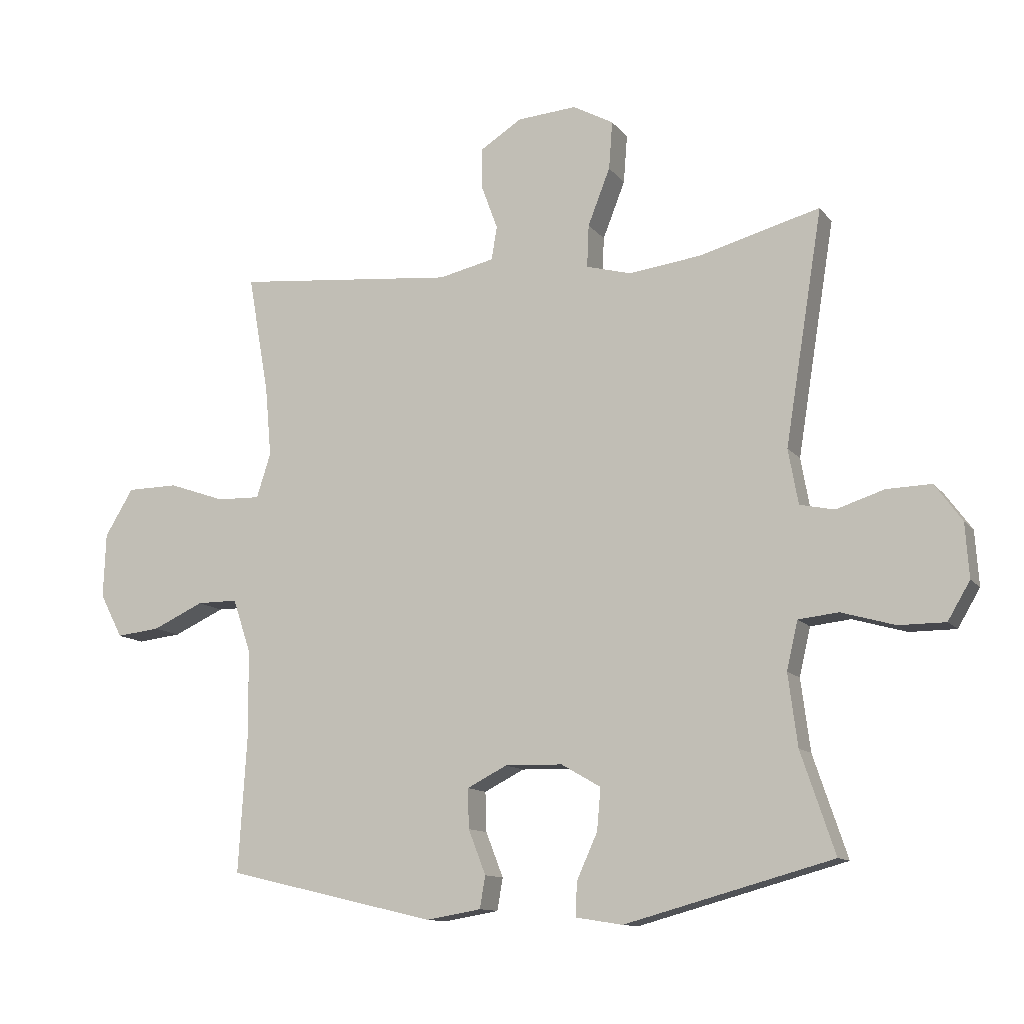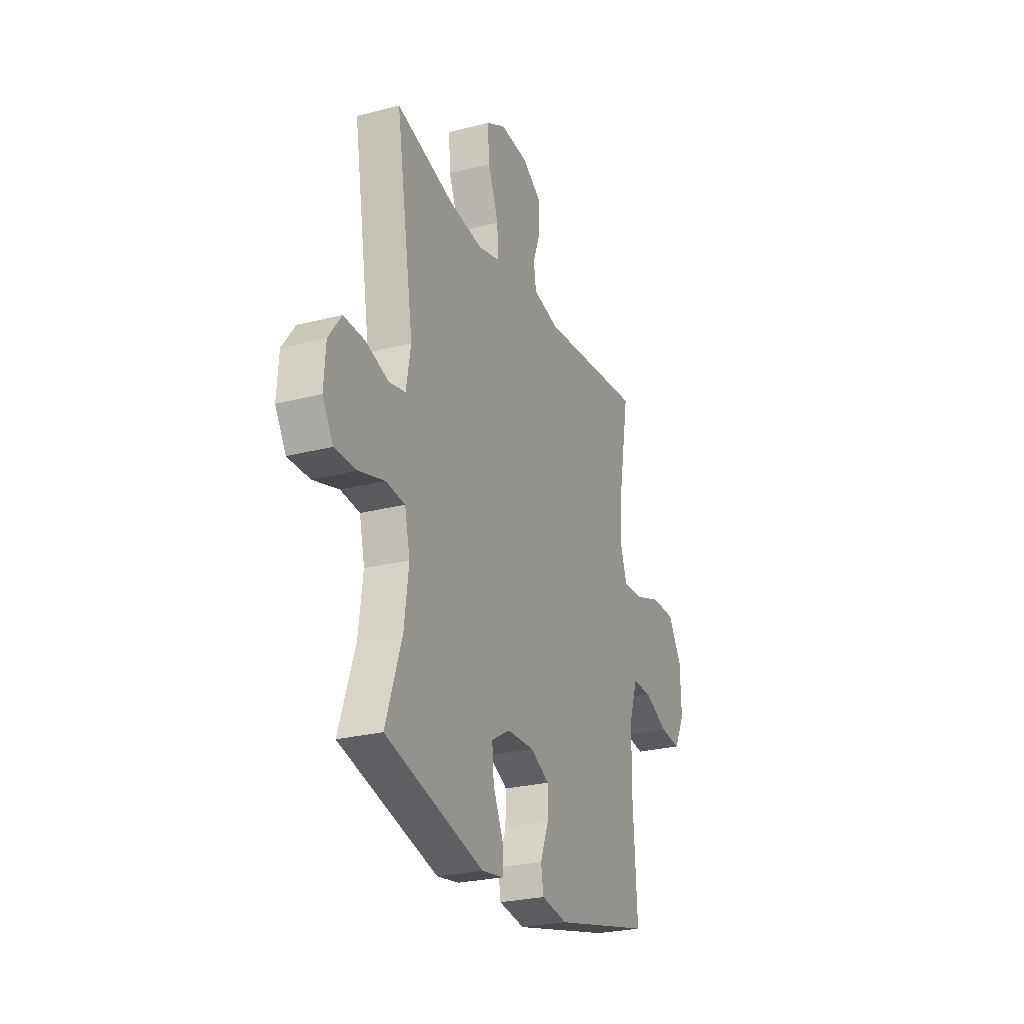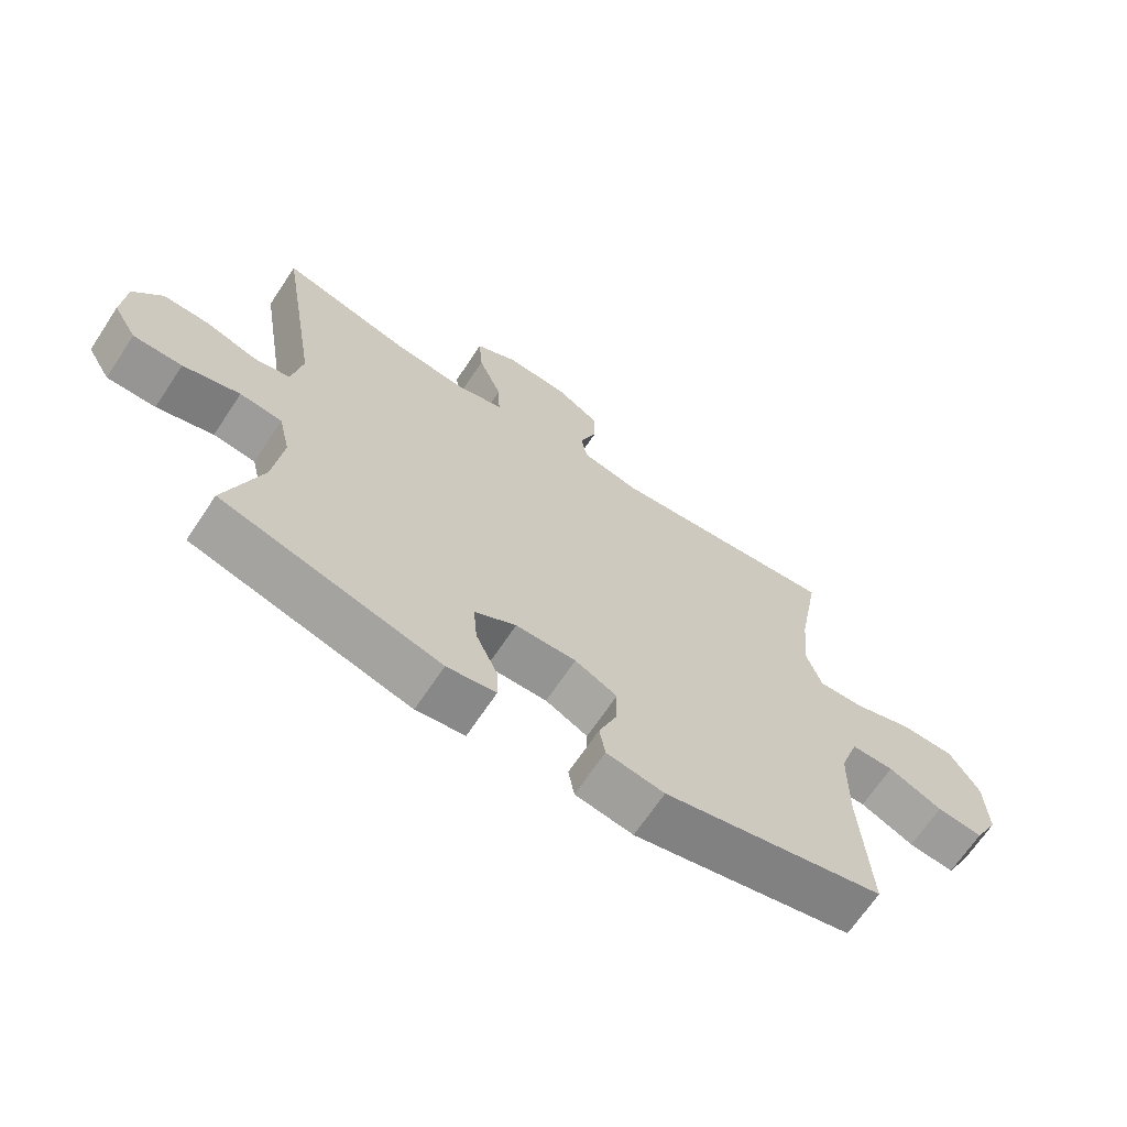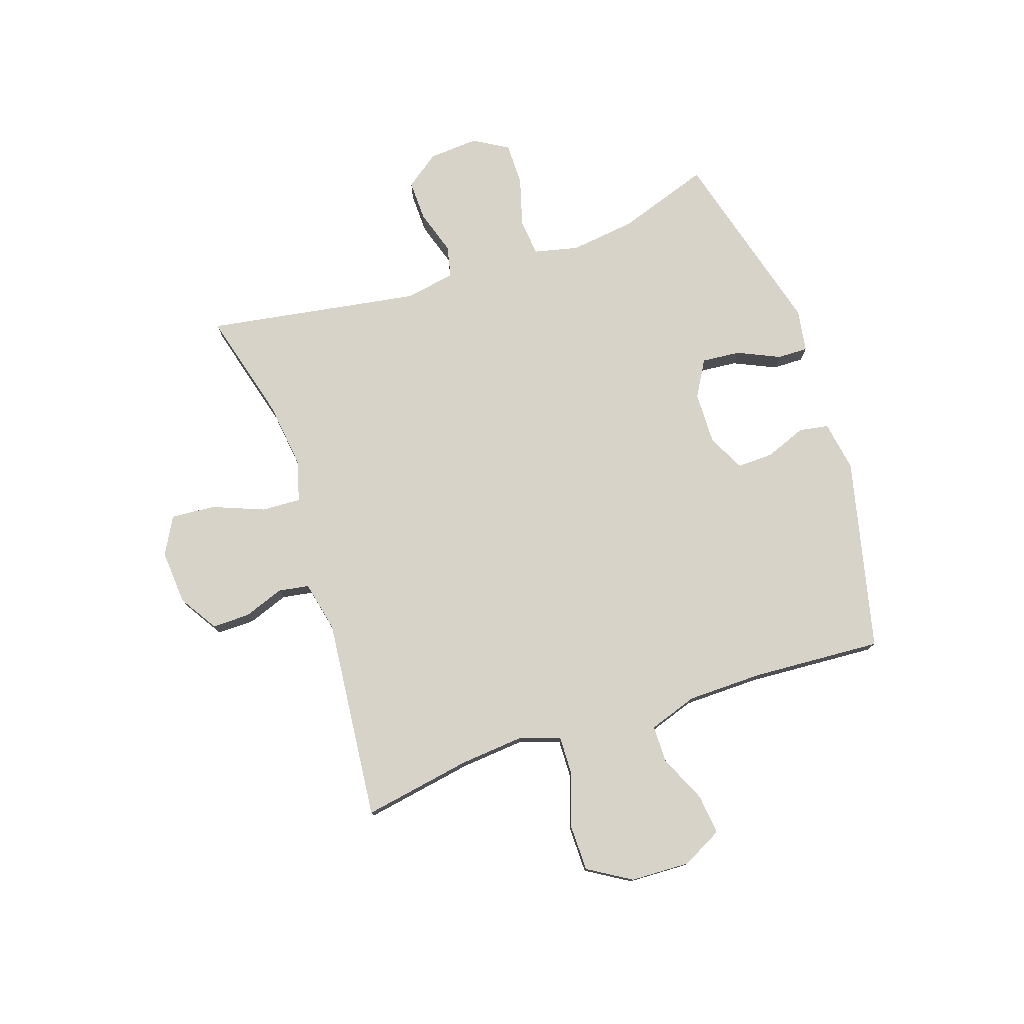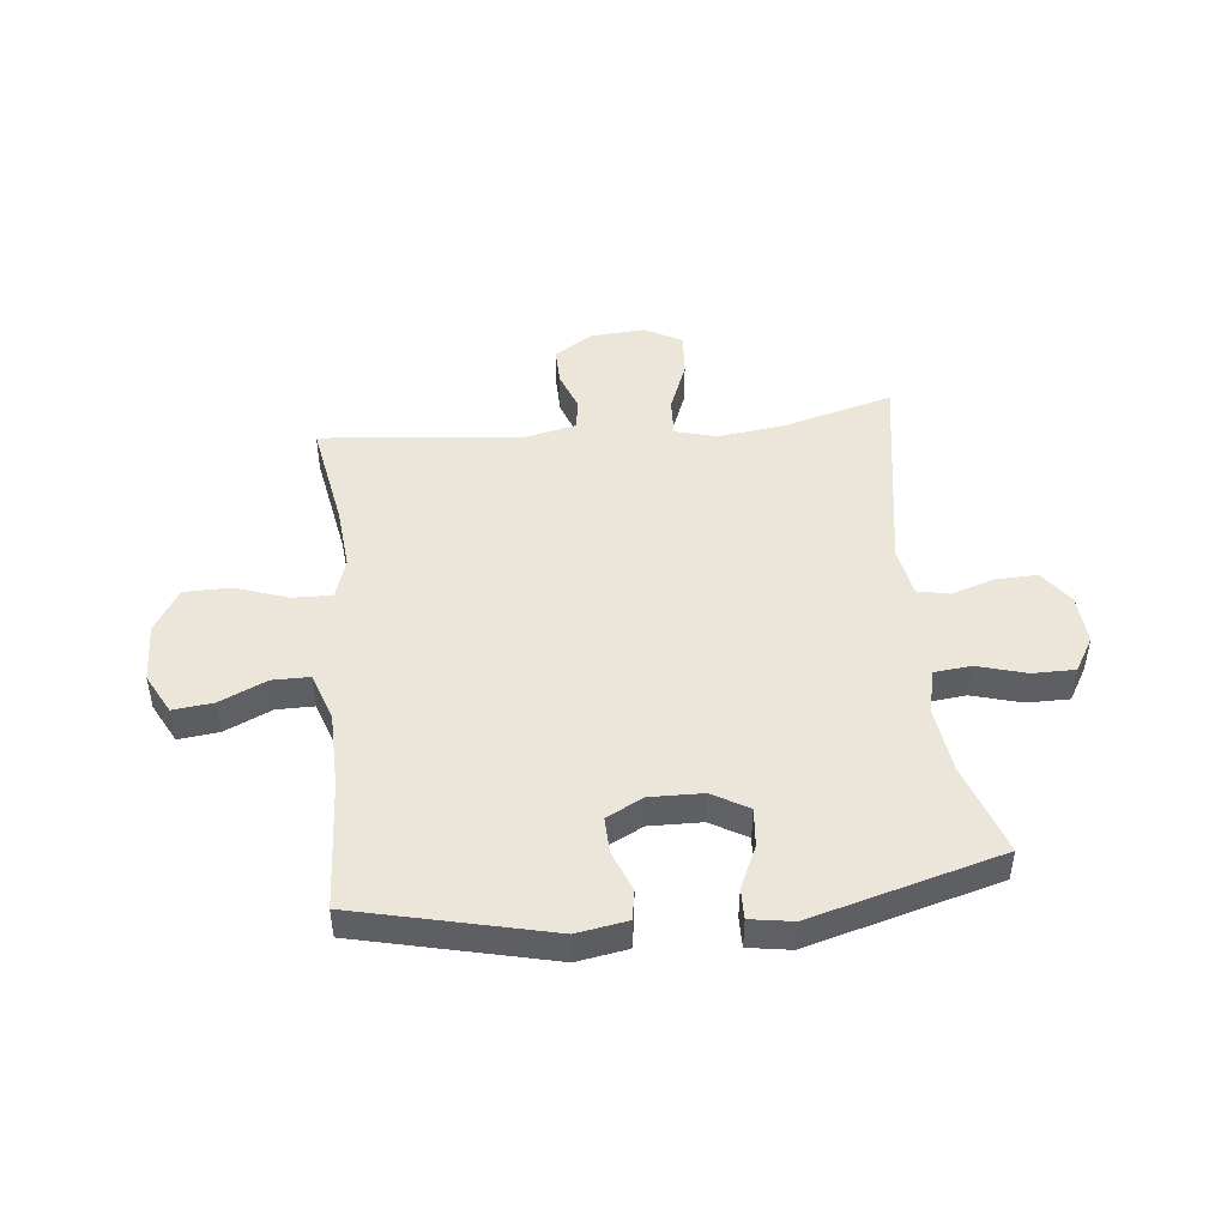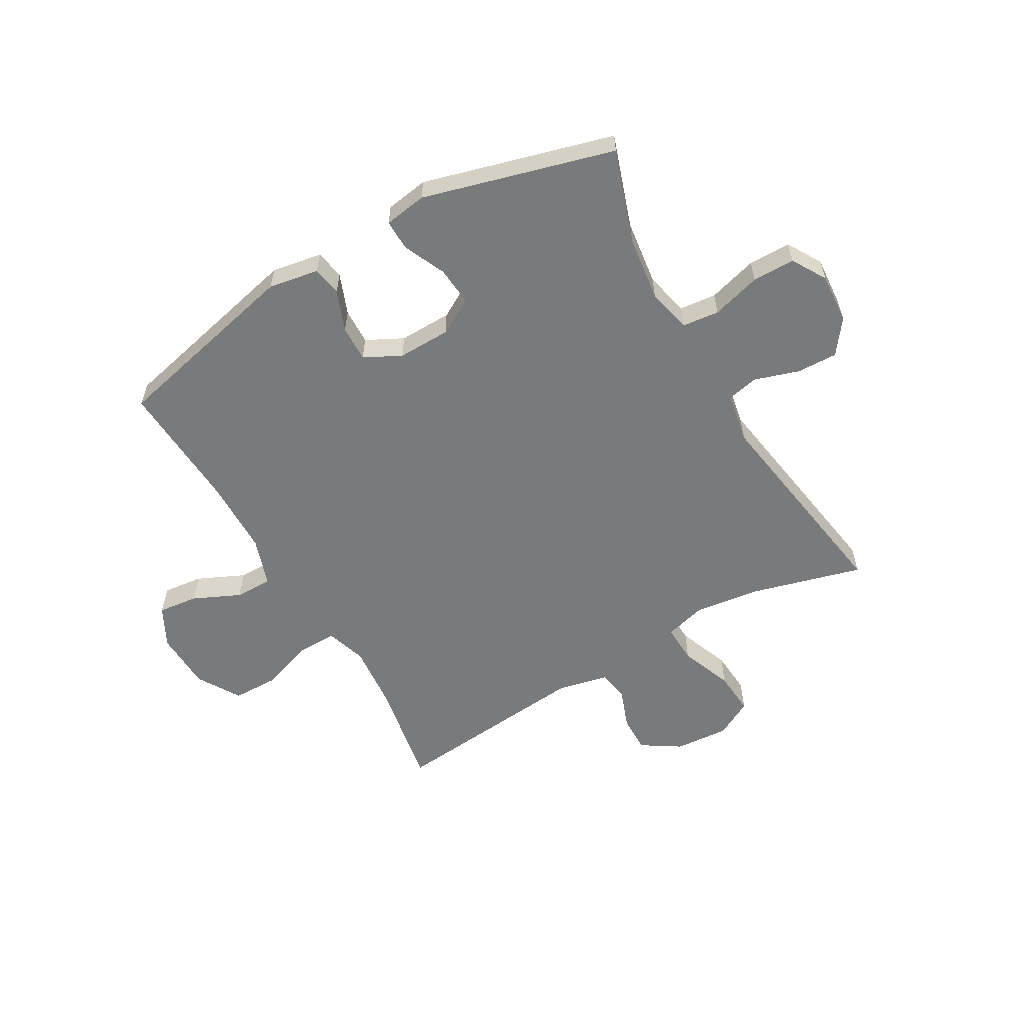
<metadata>
{"format":"obj","ext":"obj","renderer":"f3d","projection":"perspective","resolution":1024,"background":"white","views":[{"elev":-11.8,"azim":-157.4,"up":"+Z"},{"elev":-25.9,"azim":-67.7,"up":"+Z"},{"elev":-67.6,"azim":-33.6,"up":"+Z"},{"elev":77.2,"azim":71.5,"up":"+Y"},{"elev":46.8,"azim":174.0,"up":"+Y"},{"elev":-58.0,"azim":-150.2,"up":"+Y"}]}
</metadata>
<code>
v -0.5 0.07 0.5
v -0.304 0.07 0.447
v -0.187 0.07 0.432
v -0.114 0.07 0.452
v -0.117 0.07 0.521
v -0.153 0.07 0.613
v -0.159 0.07 0.691
v -0.093 0.07 0.727
v 0.003 0.07 0.72
v 0.071 0.07 0.677
v 0.07 0.07 0.61
v 0.044 0.07 0.539
v 0.053 0.07 0.485
v 0.143 0.07 0.465
v 0.5 0.07 0.5
v 0.466 0.07 0.307
v 0.456 0.07 0.194
v 0.479 0.07 0.122
v 0.549 0.07 0.124
v 0.641 0.07 0.156
v 0.724 0.07 0.155
v 0.77 0.07 0.079
v 0.774 0.07 -0.026
v 0.737 0.07 -0.097
v 0.666 0.07 -0.089
v 0.583 0.07 -0.051
v 0.517 0.07 -0.051
v 0.488 0.07 -0.137
v 0.486 0.07 -0.272
v 0.5 0.07 -0.5
v 0.16 0.07 -0.58
v 0.071 0.07 -0.565
v 0.062 0.07 -0.513
v 0.09 0.07 -0.441
v 0.092 0.07 -0.377
v 0.027 0.07 -0.344
v -0.066 0.07 -0.346
v -0.13 0.07 -0.383
v -0.124 0.07 -0.451
v -0.09 0.07 -0.526
v -0.089 0.07 -0.58
v -0.164 0.07 -0.592
v -0.5 0.07 -0.5
v -0.445 0.07 -0.337
v -0.43 0.07 -0.221
v -0.448 0.07 -0.143
v -0.513 0.07 -0.136
v -0.6 0.07 -0.161
v -0.675 0.07 -0.161
v -0.711 0.07 -0.1
v -0.705 0.07 -0.012
v -0.661 0.07 0.048
v -0.589 0.07 0.046
v -0.511 0.07 0.021
v -0.455 0.07 0.033
v -0.439 0.07 0.122
v -0.5 0 0.5
v -0.304 0 0.447
v -0.187 0 0.432
v -0.114 0 0.452
v -0.117 0 0.521
v -0.153 0 0.613
v -0.159 0 0.691
v -0.093 0 0.727
v 0.003 0 0.72
v 0.071 0 0.677
v 0.07 0 0.61
v 0.044 0 0.539
v 0.053 0 0.485
v 0.143 0 0.465
v 0.5 0 0.5
v 0.466 0 0.307
v 0.456 0 0.194
v 0.479 0 0.122
v 0.549 0 0.124
v 0.641 0 0.156
v 0.724 0 0.155
v 0.77 0 0.079
v 0.774 0 -0.026
v 0.737 0 -0.097
v 0.666 0 -0.089
v 0.583 0 -0.051
v 0.517 0 -0.051
v 0.488 0 -0.137
v 0.486 0 -0.272
v 0.5 0 -0.5
v 0.16 0 -0.58
v 0.071 0 -0.565
v 0.062 0 -0.513
v 0.09 0 -0.441
v 0.092 0 -0.377
v 0.027 0 -0.344
v -0.066 0 -0.346
v -0.13 0 -0.383
v -0.124 0 -0.451
v -0.09 0 -0.526
v -0.089 0 -0.58
v -0.164 0 -0.592
v -0.5 0 -0.5
v -0.445 0 -0.337
v -0.43 0 -0.221
v -0.448 0 -0.143
v -0.513 0 -0.136
v -0.6 0 -0.161
v -0.675 0 -0.161
v -0.711 0 -0.1
v -0.705 0 -0.012
v -0.661 0 0.048
v -0.589 0 0.046
v -0.511 0 0.021
v -0.455 0 0.033
v -0.439 0 0.122
f 51 52 53 54
f 49 50 51 54
f 47 48 49 54
f 46 47 54 55
f 45 46 55 56
f 41 42 43 44
f 39 40 41 44
f 38 39 44 45
f 37 38 45 56
f 31 32 33 34
f 29 30 31 34
f 28 29 34 35
f 27 28 35 36
f 23 24 25 26
f 23 26 27
f 22 23 27
f 19 20 21 22
f 18 19 22 27
f 17 18 27 36
f 14 15 16
f 13 14 16 17
f 9 10 11 12
f 9 12 13
f 8 9 13
f 5 6 7 8
f 4 5 8 13
f 3 4 13 17
f 37 56 1 2
f 17 36 37
f 2 3 17 37
f 110 109 108 107
f 110 107 106 105
f 110 105 104 103
f 111 110 103 102
f 112 111 102 101
f 100 99 98 97
f 100 97 96 95
f 101 100 95 94
f 112 101 94 93
f 90 89 88 87
f 90 87 86 85
f 91 90 85 84
f 92 91 84 83
f 82 81 80 79
f 83 82 79
f 83 79 78
f 78 77 76 75
f 83 78 75 74
f 92 83 74 73
f 72 71 70
f 73 72 70 69
f 68 67 66 65
f 69 68 65
f 69 65 64
f 64 63 62 61
f 69 64 61 60
f 73 69 60 59
f 58 57 112 93
f 93 92 73
f 93 73 59 58
f 1 57 58 2
f 2 58 59 3
f 3 59 60 4
f 4 60 61 5
f 5 61 62 6
f 6 62 63 7
f 7 63 64 8
f 8 64 65 9
f 9 65 66 10
f 10 66 67 11
f 11 67 68 12
f 12 68 69 13
f 13 69 70 14
f 14 70 71 15
f 15 71 72 16
f 16 72 73 17
f 17 73 74 18
f 18 74 75 19
f 19 75 76 20
f 20 76 77 21
f 21 77 78 22
f 22 78 79 23
f 23 79 80 24
f 24 80 81 25
f 25 81 82 26
f 26 82 83 27
f 27 83 84 28
f 28 84 85 29
f 29 85 86 30
f 30 86 87 31
f 31 87 88 32
f 32 88 89 33
f 33 89 90 34
f 34 90 91 35
f 35 91 92 36
f 36 92 93 37
f 37 93 94 38
f 38 94 95 39
f 39 95 96 40
f 40 96 97 41
f 41 97 98 42
f 42 98 99 43
f 43 99 100 44
f 44 100 101 45
f 45 101 102 46
f 46 102 103 47
f 47 103 104 48
f 48 104 105 49
f 49 105 106 50
f 50 106 107 51
f 51 107 108 52
f 52 108 109 53
f 53 109 110 54
f 54 110 111 55
f 55 111 112 56
f 56 112 57 1

</code>
